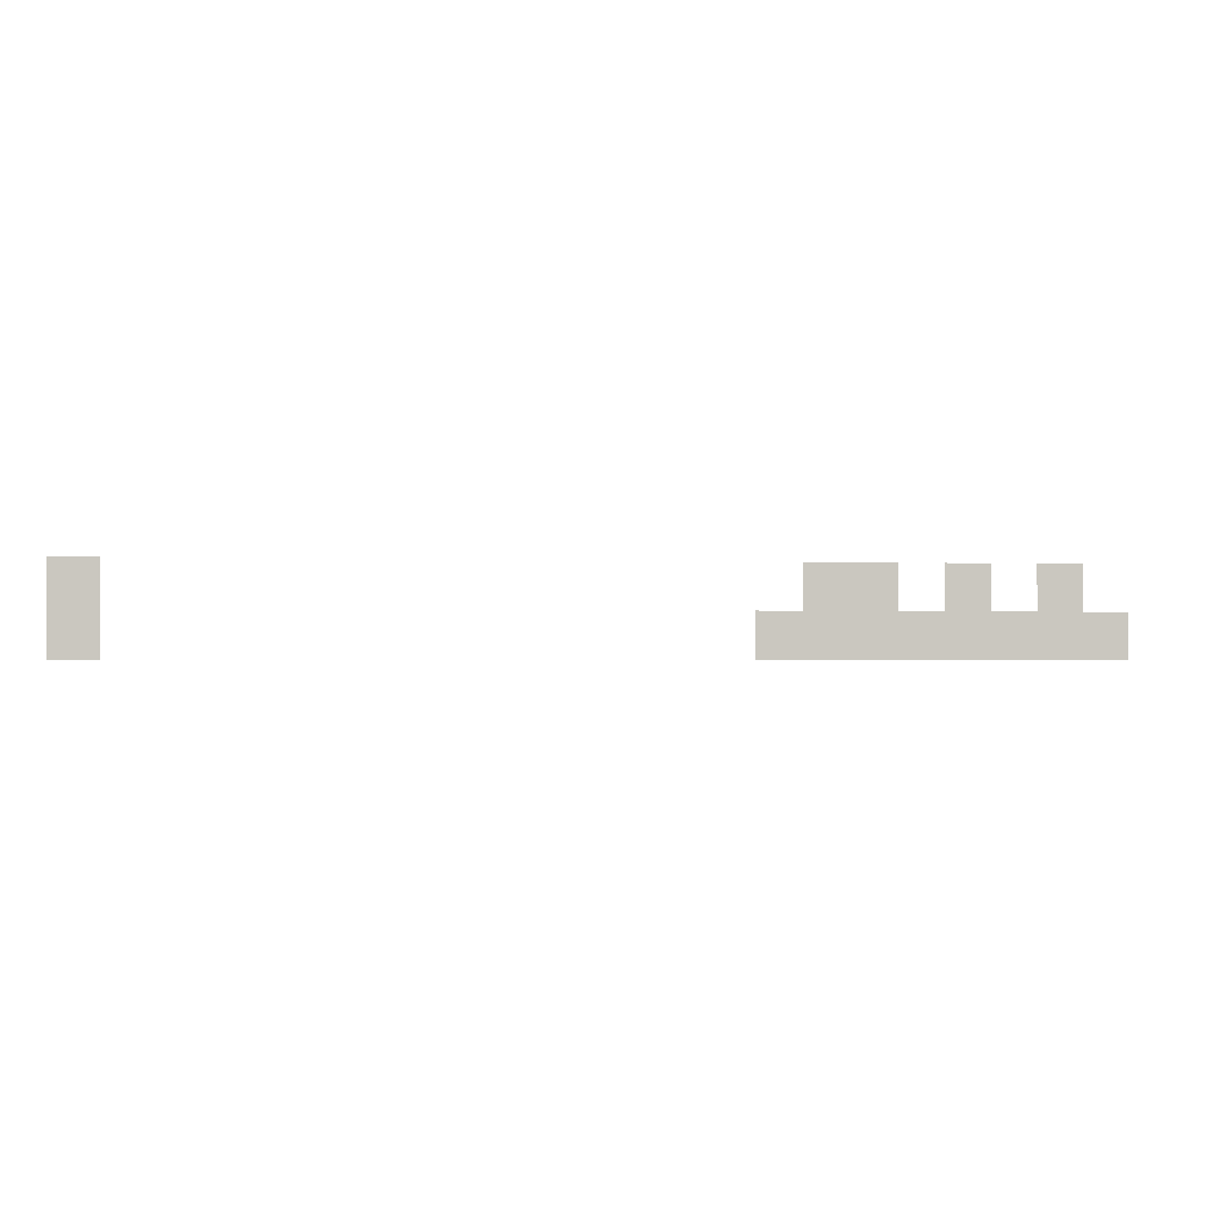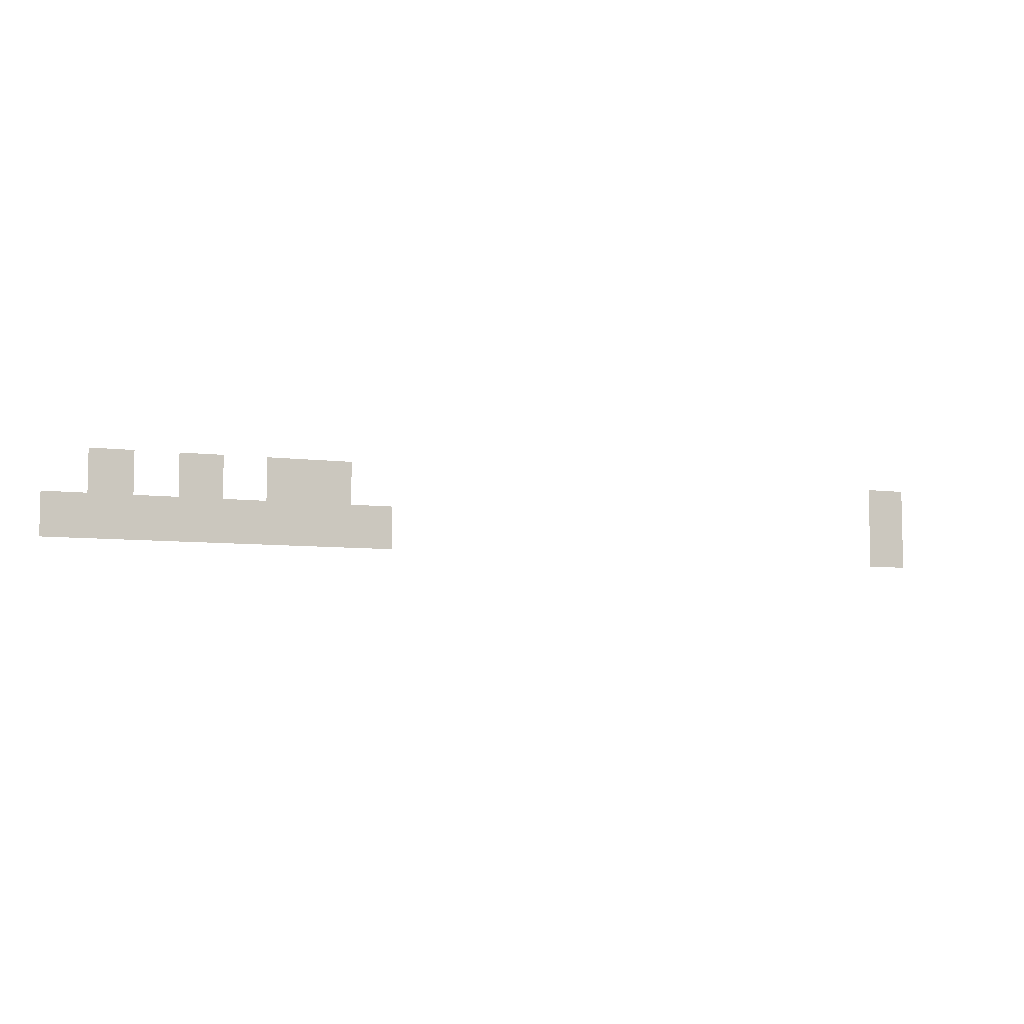
<metadata>
{"format":"obj","ext":"obj","renderer":"f3d","projection":"perspective","resolution":1024,"background":"white","views":[{"elev":-1.4,"azim":-9.3,"up":"+Y"},{"elev":-6.6,"azim":158.4,"up":"+Y"}]}
</metadata>
<code>
v -47 -8 0
v -48 -8 0
v -48 -7 0
v -47 -7 0
v -49 -8 0
v -50 -8 0
v -50 -7 0
v -49 -7 0
v -51 -8 0
v -52 -8 0
v -52 -7 0
v -51 -7 0
v -52 -8 0
v -53 -8 0
v -53 -7 0
v -52 -7 0
v -67 -8 0
v -68 -8 0
v -68 -7 0
v -67 -7 0
v -46 -9 0
v -47 -9 0
v -47 -8 0
v -46 -8 0
v -47 -9 0
v -48 -9 0
v -48 -8 0
v -47 -8 0
v -48 -9 0
v -49 -9 0
v -49 -8 0
v -48 -8 0
v -49 -9 0
v -50 -9 0
v -50 -8 0
v -49 -8 0
v -50 -9 0
v -51 -9 0
v -51 -8 0
v -50 -8 0
v -51 -9 0
v -52 -9 0
v -52 -8 0
v -51 -8 0
v -52 -9 0
v -53 -9 0
v -53 -8 0
v -52 -8 0
v -53 -9 0
v -54 -9 0
v -54 -8 0
v -53 -8 0
v -67 -9 0
v -68 -9 0
v -68 -8 0
v -67 -8 0
g SecondMap_1_mesh_0051
f 1 2 3 4
f 5 6 7 8
f 9 10 11 12
f 13 14 15 16
f 17 18 19 20
f 21 22 23 24
f 25 26 27 28
f 29 30 31 32
f 33 34 35 36
f 37 38 39 40
f 41 42 43 44
f 45 46 47 48
f 49 50 51 52
f 53 54 55 56

</code>
